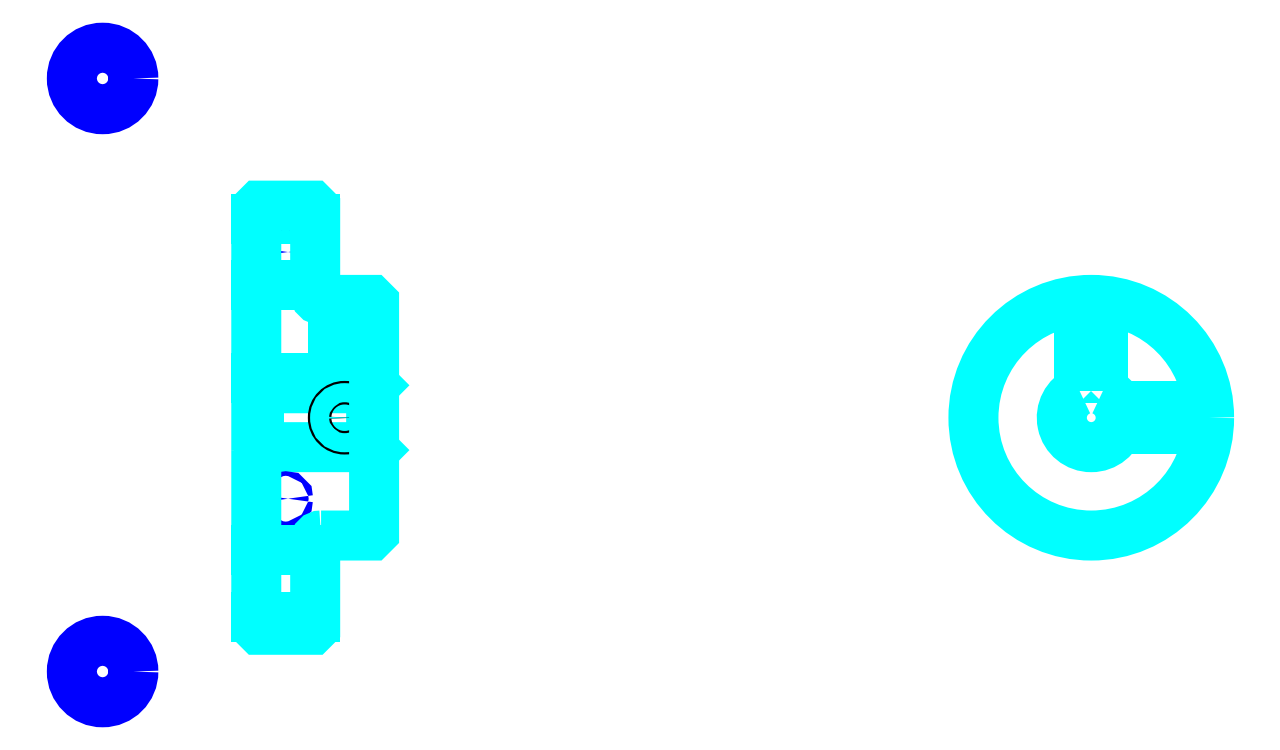
<metadata>
{"format":"dxf","ext":"dxf","renderer":"ezdxf+matplotlib","layout":"modelspace","background":"white","min_lineweight":24,"dpi":150}
</metadata>
<code>
0
SECTION
2
ENTITIES
0
LINE
8
0
10
105.7
20
140.1
30
0
11
115.7
21
140.1
31
0
0
LINE
8
0
10
105.7
20
72.55
30
0
11
115.7
21
72.55
31
0
0
LINE
8
0
10
125.2
20
101.3
30
0
11
125.7
21
100.8
31
0
0
LINE
8
0
10
125.2
20
111.3
30
0
11
125.7
21
111.8
31
0
0
LINE
8
0
10
106.2
20
111.3
30
0
11
106.2
21
101.3
31
0
0
POLYLINE
8
0
66
1
10
0
20
0
30
0
70
2
0
VERTEX
8
0
10
105.7
20
100.8
30
0
70
0
0
VERTEX
8
0
10
106.2
20
101.3
30
0
70
0
0
VERTEX
8
0
10
125.2
20
101.3
30
0
70
0
0
VERTEX
8
0
10
125.2
20
111.3
30
0
70
0
0
VERTEX
8
0
10
106.2
20
111.3
30
0
70
0
0
VERTEX
8
0
10
105.7
20
111.8
30
0
70
0
0
SEQEND
8
0
0
CIRCLE
8
0
10
110.7
20
134.4
30
0
40
0.3913
0
CIRCLE
8
0
10
79.57
20
163.9
30
0
40
5.217
0
CIRCLE
8
0
10
110.7
20
92.55
30
0
40
0.3913
0
CIRCLE
8
0
10
79.57
20
63.22
30
0
40
5.217
0
LINE
8
0
10
105.7
20
83.8
30
0
11
115.7
21
83.8
31
0
0
LINE
8
0
10
105.7
20
128.8
30
0
11
115.7
21
128.8
31
0
0
ARC
8
0
10
116.7
20
127.3
30
0
40
1
50
180
51
270
0
ARC
8
0
10
116.7
20
85.3
30
0
40
1
50
90
51
180
0
ARC
8
0
10
247.4
20
106.3
30
0
40
5
50
113.6
51
66.42
0
POLYLINE
8
0
66
1
10
0
20
0
30
0
70
2
0
VERTEX
8
0
10
249.4
20
110.9
30
0
70
0
0
VERTEX
8
0
10
249.4
20
113.1
30
0
70
0
0
VERTEX
8
0
10
245.4
20
113.1
30
0
70
0
0
VERTEX
8
0
10
245.4
20
110.9
30
0
70
0
0
SEQEND
8
0
0
LINE
8
0
10
105.7
20
113.1
30
0
11
125.7
21
113.1
31
0
0
POLYLINE
8
0
66
1
10
0
20
0
30
0
70
2
0
VERTEX
8
0
10
122.7
20
126.3
30
0
70
0
0
VERTEX
8
0
10
122.7
20
113.1
30
0
70
0
0
SEQEND
8
0
0
POLYLINE
8
0
66
1
10
0
20
0
30
0
70
2
0
VERTEX
8
0
10
118.7
20
126.3
30
0
70
0
0
VERTEX
8
0
10
118.7
20
113.1
30
0
70
0
0
SEQEND
8
0
0
POLYLINE
8
0
66
1
10
0
20
0
30
0
70
2
0
VERTEX
8
0
10
122.3
20
126.3
30
0
70
0
0
VERTEX
8
0
10
122.3
20
113.1
30
0
70
0
0
SEQEND
8
0
0
POLYLINE
8
0
66
1
10
0
20
0
30
0
70
2
0
VERTEX
8
0
10
119
20
126.3
30
0
70
0
0
VERTEX
8
0
10
119
20
113.1
30
0
70
0
0
SEQEND
8
0
0
POLYLINE
8
0
66
1
10
0
20
0
30
0
70
2
0
VERTEX
8
0
10
245.4
20
110.9
30
0
70
0
0
VERTEX
8
0
10
245.4
20
126.2
30
0
70
0
0
SEQEND
8
0
0
POLYLINE
8
0
66
1
10
0
20
0
30
0
70
2
0
VERTEX
8
0
10
249.4
20
110.9
30
0
70
0
0
VERTEX
8
0
10
249.4
20
126.2
30
0
70
0
0
SEQEND
8
0
0
POLYLINE
8
0
66
1
10
0
20
0
30
0
70
2
0
VERTEX
8
0
10
245.8
20
113.1
30
0
70
0
0
VERTEX
8
0
10
245.8
20
126.2
30
0
70
0
0
SEQEND
8
0
0
POLYLINE
8
0
66
1
10
0
20
0
30
0
70
2
0
VERTEX
8
0
10
249
20
113.1
30
0
70
0
0
VERTEX
8
0
10
249
20
126.2
30
0
70
0
0
SEQEND
8
0
0
CIRCLE
8
0
10
120.7
20
106.3
30
0
40
2
0
CIRCLE
8
0
10
120.7
20
106.3
30
0
40
1.62
0
POLYLINE
8
0
66
1
10
0
20
0
30
0
70
2
0
VERTEX
8
0
10
252
20
108.3
30
0
70
0
0
VERTEX
8
0
10
267.3
20
108.3
30
0
70
0
0
SEQEND
8
0
0
POLYLINE
8
0
66
1
10
0
20
0
30
0
70
2
0
VERTEX
8
0
10
252
20
104.3
30
0
70
0
0
VERTEX
8
0
10
267.3
20
104.3
30
0
70
0
0
SEQEND
8
0
0
POLYLINE
8
0
66
1
10
0
20
0
30
0
70
2
0
VERTEX
8
0
10
252.1
20
107.9
30
0
70
0
0
VERTEX
8
0
10
267.3
20
107.9
30
0
70
0
0
SEQEND
8
0
0
POLYLINE
8
0
66
1
10
0
20
0
30
0
70
2
0
VERTEX
8
0
10
252.1
20
104.7
30
0
70
0
0
VERTEX
8
0
10
267.3
20
104.7
30
0
70
0
0
SEQEND
8
0
0
POLYLINE
8
0
66
1
10
0
20
0
30
0
70
2
0
VERTEX
8
0
10
105.7
20
100.8
30
0
70
0
0
VERTEX
8
0
10
105.7
20
70.8
30
0
70
0
0
VERTEX
8
0
10
106.2
20
70.3
30
0
70
0
0
VERTEX
8
0
10
115.2
20
70.3
30
0
70
0
0
VERTEX
8
0
10
115.7
20
70.8
30
0
70
0
0
VERTEX
8
0
10
115.7
20
85.3
30
0
70
0
0
SEQEND
8
0
0
POLYLINE
8
0
66
1
10
0
20
0
30
0
70
2
0
VERTEX
8
0
10
116.7
20
86.3
30
0
70
0
0
VERTEX
8
0
10
125.2
20
86.3
30
0
70
0
0
VERTEX
8
0
10
125.7
20
86.8
30
0
70
0
0
VERTEX
8
0
10
125.7
20
125.8
30
0
70
0
0
VERTEX
8
0
10
125.2
20
126.3
30
0
70
0
0
VERTEX
8
0
10
116.7
20
126.3
30
0
70
0
0
SEQEND
8
0
0
POLYLINE
8
0
66
1
10
0
20
0
30
0
70
2
0
VERTEX
8
0
10
115.7
20
127.3
30
0
70
0
0
VERTEX
8
0
10
115.7
20
141.8
30
0
70
0
0
VERTEX
8
0
10
115.2
20
142.3
30
0
70
0
0
VERTEX
8
0
10
106.2
20
142.3
30
0
70
0
0
VERTEX
8
0
10
105.7
20
141.8
30
0
70
0
0
VERTEX
8
0
10
105.7
20
100.8
30
0
70
0
0
SEQEND
8
0
0
CIRCLE
8
0
10
247.4
20
106.3
30
0
40
20
0
ENDSEC
0
EOF

</code>
